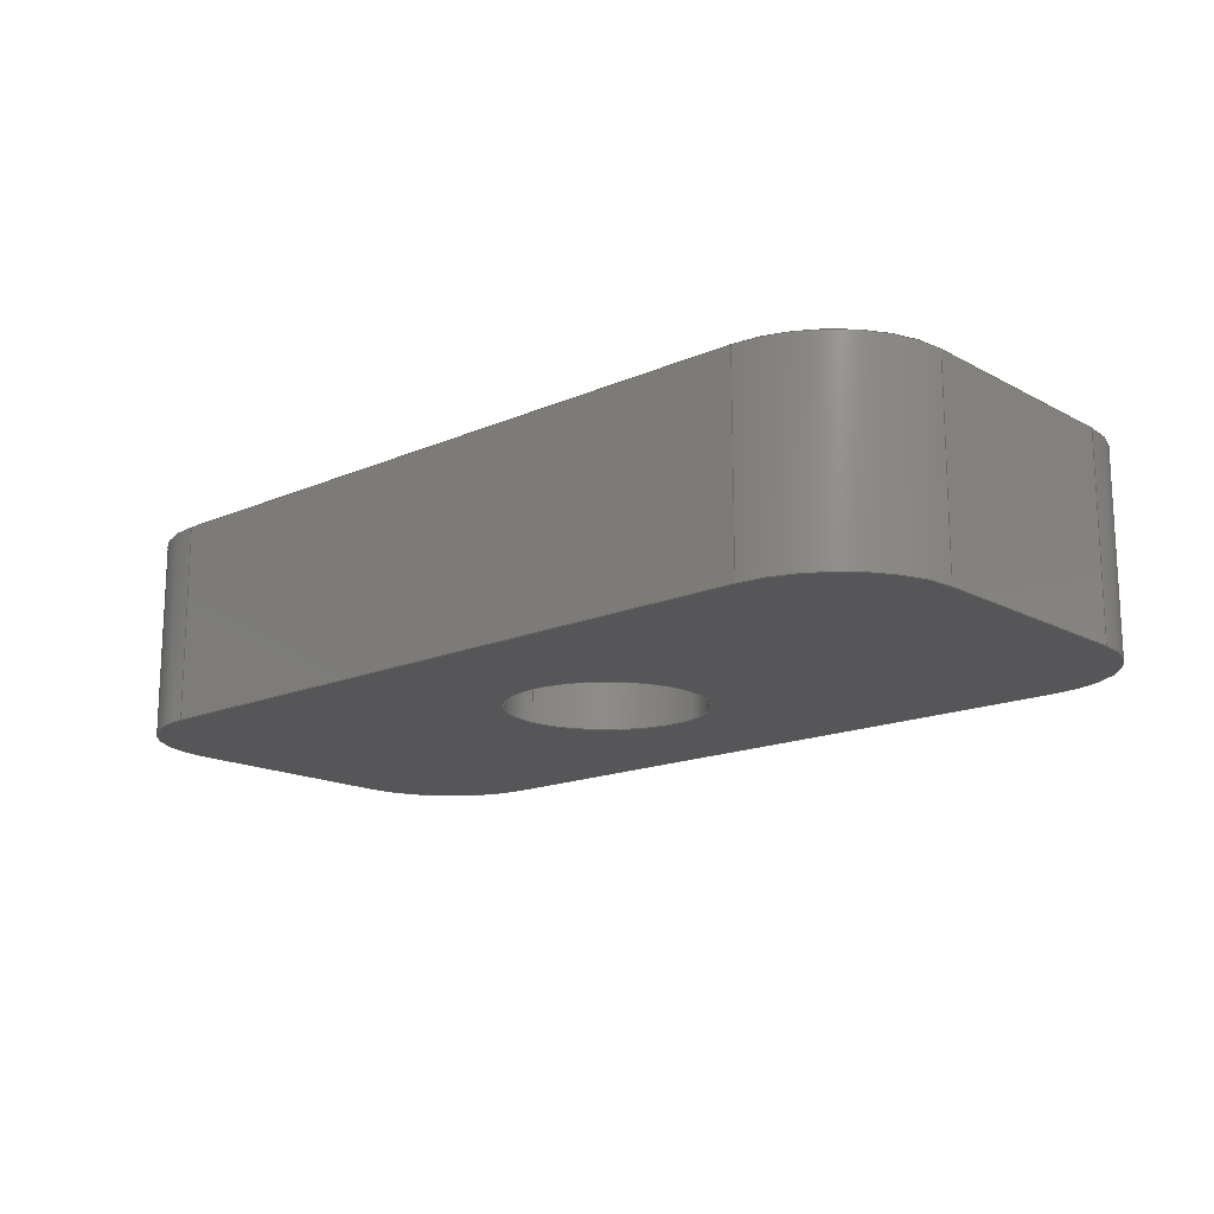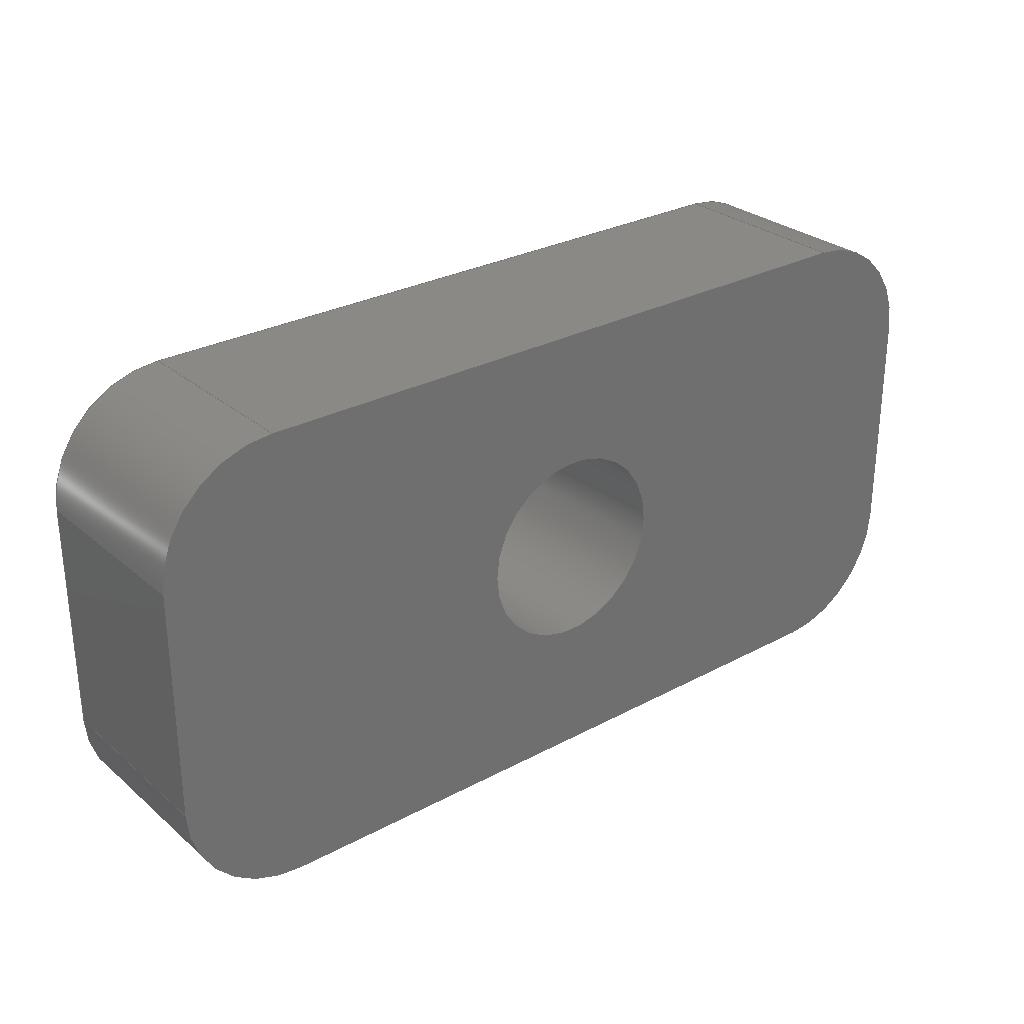
<metadata>
{"format":"step","ext":"step","renderer":"f3d","projection":"perspective","resolution":1024,"background":"white","views":[{"elev":-16.1,"azim":42.0,"up":"+Z"},{"elev":28.6,"azim":-38.8,"up":"+Y"}]}
</metadata>
<code>
ISO-10303-21;
DATA;
#1=MECHANICAL_DESIGN_GEOMETRIC_PRESENTATION_REPRESENTATION('',(#8),#367);
#2=ITEM_DEFINED_TRANSFORMATION($,$,#215,#237);
#3=(
REPRESENTATION_RELATIONSHIP($,$,#378,#377)
REPRESENTATION_RELATIONSHIP_WITH_TRANSFORMATION(#2)
SHAPE_REPRESENTATION_RELATIONSHIP()
);
#4=CONTEXT_DEPENDENT_SHAPE_REPRESENTATION(#3,#376);
#5=NEXT_ASSEMBLY_USAGE_OCCURRENCE('Spacer - 5mm - Small:1',
'Spacer - 5mm - Small:1','Spacer - 5mm - Small:1',#380,#381,
'Spacer - 5mm - Small:1');
#6=SHAPE_REPRESENTATION_RELATIONSHIP('SRR','None',#378,#7);
#7=ADVANCED_BREP_SHAPE_REPRESENTATION('',(#9),#366);
#8=STYLED_ITEM('',(#391),#9);
#9=MANIFOLD_SOLID_BREP('Spacer',#201);
#10=FACE_BOUND('',#39,.T.);
#11=FACE_BOUND('',#41,.T.);
#12=PLANE('',#219);
#13=PLANE('',#223);
#14=PLANE('',#227);
#15=PLANE('',#231);
#16=PLANE('',#235);
#17=PLANE('',#236);
#18=FACE_OUTER_BOUND('',#29,.T.);
#19=FACE_OUTER_BOUND('',#30,.T.);
#20=FACE_OUTER_BOUND('',#31,.T.);
#21=FACE_OUTER_BOUND('',#32,.T.);
#22=FACE_OUTER_BOUND('',#33,.T.);
#23=FACE_OUTER_BOUND('',#34,.T.);
#24=FACE_OUTER_BOUND('',#35,.T.);
#25=FACE_OUTER_BOUND('',#36,.T.);
#26=FACE_OUTER_BOUND('',#37,.T.);
#27=FACE_OUTER_BOUND('',#38,.T.);
#28=FACE_OUTER_BOUND('',#40,.T.);
#29=EDGE_LOOP('',(#131,#132,#133,#134));
#30=EDGE_LOOP('',(#135,#136,#137,#138));
#31=EDGE_LOOP('',(#139,#140,#141,#142));
#32=EDGE_LOOP('',(#143,#144,#145,#146));
#33=EDGE_LOOP('',(#147,#148,#149,#150));
#34=EDGE_LOOP('',(#151,#152,#153,#154));
#35=EDGE_LOOP('',(#155,#156,#157,#158));
#36=EDGE_LOOP('',(#159,#160,#161,#162));
#37=EDGE_LOOP('',(#163,#164,#165,#166));
#38=EDGE_LOOP('',(#167,#168,#169,#170,#171,#172,#173,#174));
#39=EDGE_LOOP('',(#175));
#40=EDGE_LOOP('',(#176,#177,#178,#179,#180,#181,#182,#183));
#41=EDGE_LOOP('',(#184));
#42=LINE('',#309,#59);
#43=LINE('',#314,#60);
#44=LINE('',#316,#61);
#45=LINE('',#318,#62);
#46=LINE('',#319,#63);
#47=LINE('',#325,#64);
#48=LINE('',#328,#65);
#49=LINE('',#330,#66);
#50=LINE('',#331,#67);
#51=LINE('',#337,#68);
#52=LINE('',#340,#69);
#53=LINE('',#342,#70);
#54=LINE('',#343,#71);
#55=LINE('',#349,#72);
#56=LINE('',#352,#73);
#57=LINE('',#354,#74);
#58=LINE('',#355,#75);
#59=VECTOR('',#246,2.5);
#60=VECTOR('',#251,10);
#61=VECTOR('',#252,10);
#62=VECTOR('',#253,10);
#63=VECTOR('',#254,10);
#64=VECTOR('',#261,10);
#65=VECTOR('',#264,10);
#66=VECTOR('',#265,10);
#67=VECTOR('',#266,10);
#68=VECTOR('',#273,10);
#69=VECTOR('',#276,10);
#70=VECTOR('',#277,10);
#71=VECTOR('',#278,10);
#72=VECTOR('',#285,10);
#73=VECTOR('',#288,10);
#74=VECTOR('',#289,10);
#75=VECTOR('',#290,10);
#76=CIRCLE('',#217,2.5);
#77=CIRCLE('',#218,2.5);
#78=CIRCLE('',#221,3);
#79=CIRCLE('',#222,3);
#80=CIRCLE('',#225,3);
#81=CIRCLE('',#226,3);
#82=CIRCLE('',#229,3);
#83=CIRCLE('',#230,3);
#84=CIRCLE('',#233,3);
#85=CIRCLE('',#234,3);
#86=VERTEX_POINT('',#306);
#87=VERTEX_POINT('',#308);
#88=VERTEX_POINT('',#312);
#89=VERTEX_POINT('',#313);
#90=VERTEX_POINT('',#315);
#91=VERTEX_POINT('',#317);
#92=VERTEX_POINT('',#321);
#93=VERTEX_POINT('',#323);
#94=VERTEX_POINT('',#327);
#95=VERTEX_POINT('',#329);
#96=VERTEX_POINT('',#333);
#97=VERTEX_POINT('',#335);
#98=VERTEX_POINT('',#339);
#99=VERTEX_POINT('',#341);
#100=VERTEX_POINT('',#345);
#101=VERTEX_POINT('',#347);
#102=VERTEX_POINT('',#351);
#103=VERTEX_POINT('',#353);
#104=EDGE_CURVE('',#86,#86,#76,.T.);
#105=EDGE_CURVE('',#86,#87,#42,.T.);
#106=EDGE_CURVE('',#87,#87,#77,.T.);
#107=EDGE_CURVE('',#88,#89,#43,.T.);
#108=EDGE_CURVE('',#88,#90,#44,.T.);
#109=EDGE_CURVE('',#91,#90,#45,.T.);
#110=EDGE_CURVE('',#89,#91,#46,.T.);
#111=EDGE_CURVE('',#92,#89,#78,.T.);
#112=EDGE_CURVE('',#93,#91,#79,.T.);
#113=EDGE_CURVE('',#92,#93,#47,.T.);
#114=EDGE_CURVE('',#92,#94,#48,.T.);
#115=EDGE_CURVE('',#95,#93,#49,.T.);
#116=EDGE_CURVE('',#94,#95,#50,.T.);
#117=EDGE_CURVE('',#96,#94,#80,.T.);
#118=EDGE_CURVE('',#97,#95,#81,.T.);
#119=EDGE_CURVE('',#96,#97,#51,.T.);
#120=EDGE_CURVE('',#96,#98,#52,.T.);
#121=EDGE_CURVE('',#99,#97,#53,.T.);
#122=EDGE_CURVE('',#98,#99,#54,.T.);
#123=EDGE_CURVE('',#100,#98,#82,.T.);
#124=EDGE_CURVE('',#101,#99,#83,.T.);
#125=EDGE_CURVE('',#100,#101,#55,.T.);
#126=EDGE_CURVE('',#100,#102,#56,.T.);
#127=EDGE_CURVE('',#103,#101,#57,.T.);
#128=EDGE_CURVE('',#102,#103,#58,.T.);
#129=EDGE_CURVE('',#88,#102,#84,.T.);
#130=EDGE_CURVE('',#90,#103,#85,.T.);
#131=ORIENTED_EDGE('',*,*,#104,.F.);
#132=ORIENTED_EDGE('',*,*,#105,.T.);
#133=ORIENTED_EDGE('',*,*,#106,.T.);
#134=ORIENTED_EDGE('',*,*,#105,.F.);
#135=ORIENTED_EDGE('',*,*,#107,.F.);
#136=ORIENTED_EDGE('',*,*,#108,.T.);
#137=ORIENTED_EDGE('',*,*,#109,.F.);
#138=ORIENTED_EDGE('',*,*,#110,.F.);
#139=ORIENTED_EDGE('',*,*,#111,.T.);
#140=ORIENTED_EDGE('',*,*,#110,.T.);
#141=ORIENTED_EDGE('',*,*,#112,.F.);
#142=ORIENTED_EDGE('',*,*,#113,.F.);
#143=ORIENTED_EDGE('',*,*,#114,.F.);
#144=ORIENTED_EDGE('',*,*,#113,.T.);
#145=ORIENTED_EDGE('',*,*,#115,.F.);
#146=ORIENTED_EDGE('',*,*,#116,.F.);
#147=ORIENTED_EDGE('',*,*,#117,.T.);
#148=ORIENTED_EDGE('',*,*,#116,.T.);
#149=ORIENTED_EDGE('',*,*,#118,.F.);
#150=ORIENTED_EDGE('',*,*,#119,.F.);
#151=ORIENTED_EDGE('',*,*,#120,.F.);
#152=ORIENTED_EDGE('',*,*,#119,.T.);
#153=ORIENTED_EDGE('',*,*,#121,.F.);
#154=ORIENTED_EDGE('',*,*,#122,.F.);
#155=ORIENTED_EDGE('',*,*,#123,.T.);
#156=ORIENTED_EDGE('',*,*,#122,.T.);
#157=ORIENTED_EDGE('',*,*,#124,.F.);
#158=ORIENTED_EDGE('',*,*,#125,.F.);
#159=ORIENTED_EDGE('',*,*,#126,.F.);
#160=ORIENTED_EDGE('',*,*,#125,.T.);
#161=ORIENTED_EDGE('',*,*,#127,.F.);
#162=ORIENTED_EDGE('',*,*,#128,.F.);
#163=ORIENTED_EDGE('',*,*,#129,.T.);
#164=ORIENTED_EDGE('',*,*,#128,.T.);
#165=ORIENTED_EDGE('',*,*,#130,.F.);
#166=ORIENTED_EDGE('',*,*,#108,.F.);
#167=ORIENTED_EDGE('',*,*,#130,.T.);
#168=ORIENTED_EDGE('',*,*,#127,.T.);
#169=ORIENTED_EDGE('',*,*,#124,.T.);
#170=ORIENTED_EDGE('',*,*,#121,.T.);
#171=ORIENTED_EDGE('',*,*,#118,.T.);
#172=ORIENTED_EDGE('',*,*,#115,.T.);
#173=ORIENTED_EDGE('',*,*,#112,.T.);
#174=ORIENTED_EDGE('',*,*,#109,.T.);
#175=ORIENTED_EDGE('',*,*,#104,.T.);
#176=ORIENTED_EDGE('',*,*,#129,.F.);
#177=ORIENTED_EDGE('',*,*,#107,.T.);
#178=ORIENTED_EDGE('',*,*,#111,.F.);
#179=ORIENTED_EDGE('',*,*,#114,.T.);
#180=ORIENTED_EDGE('',*,*,#117,.F.);
#181=ORIENTED_EDGE('',*,*,#120,.T.);
#182=ORIENTED_EDGE('',*,*,#123,.F.);
#183=ORIENTED_EDGE('',*,*,#126,.T.);
#184=ORIENTED_EDGE('',*,*,#106,.F.);
#185=CYLINDRICAL_SURFACE('',#216,2.5);
#186=CYLINDRICAL_SURFACE('',#220,3);
#187=CYLINDRICAL_SURFACE('',#224,3);
#188=CYLINDRICAL_SURFACE('',#228,3);
#189=CYLINDRICAL_SURFACE('',#232,3);
#190=ADVANCED_FACE('',(#18),#185,.F.);
#191=ADVANCED_FACE('',(#19),#12,.T.);
#192=ADVANCED_FACE('',(#20),#186,.T.);
#193=ADVANCED_FACE('',(#21),#13,.T.);
#194=ADVANCED_FACE('',(#22),#187,.T.);
#195=ADVANCED_FACE('',(#23),#14,.T.);
#196=ADVANCED_FACE('',(#24),#188,.T.);
#197=ADVANCED_FACE('',(#25),#15,.T.);
#198=ADVANCED_FACE('',(#26),#189,.T.);
#199=ADVANCED_FACE('',(#27,#10),#16,.T.);
#200=ADVANCED_FACE('',(#28,#11),#17,.F.);
#201=CLOSED_SHELL('',(#190,#191,#192,#193,#194,#195,#196,#197,#198,#199,
#200));
#202=DERIVED_UNIT_ELEMENT(#204,1);
#203=DERIVED_UNIT_ELEMENT(#369,-3);
#204=(
MASS_UNIT()
NAMED_UNIT(*)
SI_UNIT(.KILO.,.GRAM.)
);
#205=DERIVED_UNIT((#202,#203));
#206=MEASURE_REPRESENTATION_ITEM('density measure',
POSITIVE_RATIO_MEASURE(7850),#205);
#207=PROPERTY_DEFINITION_REPRESENTATION(#212,#209);
#208=PROPERTY_DEFINITION_REPRESENTATION(#213,#210);
#209=REPRESENTATION('material name',(#211),#366);
#210=REPRESENTATION('density',(#206),#366);
#211=DESCRIPTIVE_REPRESENTATION_ITEM('Steel','Steel');
#212=PROPERTY_DEFINITION('material property','material name',#381);
#213=PROPERTY_DEFINITION('material property','density of part',#381);
#214=AXIS2_PLACEMENT_3D('',#303,#238,#239);
#215=AXIS2_PLACEMENT_3D('',#304,#240,#241);
#216=AXIS2_PLACEMENT_3D('',#305,#242,#243);
#217=AXIS2_PLACEMENT_3D('',#307,#244,#245);
#218=AXIS2_PLACEMENT_3D('',#310,#247,#248);
#219=AXIS2_PLACEMENT_3D('',#311,#249,#250);
#220=AXIS2_PLACEMENT_3D('',#320,#255,#256);
#221=AXIS2_PLACEMENT_3D('',#322,#257,#258);
#222=AXIS2_PLACEMENT_3D('',#324,#259,#260);
#223=AXIS2_PLACEMENT_3D('',#326,#262,#263);
#224=AXIS2_PLACEMENT_3D('',#332,#267,#268);
#225=AXIS2_PLACEMENT_3D('',#334,#269,#270);
#226=AXIS2_PLACEMENT_3D('',#336,#271,#272);
#227=AXIS2_PLACEMENT_3D('',#338,#274,#275);
#228=AXIS2_PLACEMENT_3D('',#344,#279,#280);
#229=AXIS2_PLACEMENT_3D('',#346,#281,#282);
#230=AXIS2_PLACEMENT_3D('',#348,#283,#284);
#231=AXIS2_PLACEMENT_3D('',#350,#286,#287);
#232=AXIS2_PLACEMENT_3D('',#356,#291,#292);
#233=AXIS2_PLACEMENT_3D('',#357,#293,#294);
#234=AXIS2_PLACEMENT_3D('',#358,#295,#296);
#235=AXIS2_PLACEMENT_3D('',#359,#297,#298);
#236=AXIS2_PLACEMENT_3D('',#360,#299,#300);
#237=AXIS2_PLACEMENT_3D('',#361,#301,#302);
#238=DIRECTION('axis',(0,0,1));
#239=DIRECTION('refdir',(1,0,0));
#240=DIRECTION('axis',(0,0,1));
#241=DIRECTION('refdir',(1,0,0));
#242=DIRECTION('center_axis',(0,-5.105e-15,1));
#243=DIRECTION('ref_axis',(1,3.457e-28,0));
#244=DIRECTION('center_axis',(6.771e-14,1.025e-15,
-1));
#245=DIRECTION('ref_axis',(1,0,6.771e-14));
#246=DIRECTION('',(0,5.105e-15,-1));
#247=DIRECTION('center_axis',(6.771e-14,1.025e-15,
-1));
#248=DIRECTION('ref_axis',(1,0,6.771e-14));
#249=DIRECTION('center_axis',(1.331e-29,1,5.105e-15));
#250=DIRECTION('ref_axis',(-1,0,2.607e-15));
#251=DIRECTION('',(1,0,-2.607e-15));
#252=DIRECTION('',(0,-5.105e-15,1));
#253=DIRECTION('',(-1,0,2.607e-15));
#254=DIRECTION('',(0,-5.105e-15,1));
#255=DIRECTION('center_axis',(0,-5.105e-15,1));
#256=DIRECTION('ref_axis',(1,-2.591e-15,-1.315e-29));
#257=DIRECTION('center_axis',(2.607e-15,-6.744e-30,
1));
#258=DIRECTION('ref_axis',(1,-2.591e-15,-2.607e-15));
#259=DIRECTION('center_axis',(2.607e-15,-6.744e-30,
1));
#260=DIRECTION('ref_axis',(1,-2.591e-15,-2.607e-15));
#261=DIRECTION('',(0,-5.105e-15,1));
#262=DIRECTION('center_axis',(1,-7.401e-16,-3.779e-30));
#263=DIRECTION('ref_axis',(7.401e-16,1,-6.574e-31));
#264=DIRECTION('',(-7.401e-16,-1,6.574e-31));
#265=DIRECTION('',(7.401e-16,1,-6.574e-31));
#266=DIRECTION('',(0,-5.105e-15,1));
#267=DIRECTION('center_axis',(0,-5.105e-15,1));
#268=DIRECTION('ref_axis',(-1.48e-15,-1,-5.105e-15));
#269=DIRECTION('center_axis',(-9.297e-31,2.63e-30,
1));
#270=DIRECTION('ref_axis',(-1.48e-15,-1,2.63e-30));
#271=DIRECTION('center_axis',(-9.297e-31,2.63e-30,
1));
#272=DIRECTION('ref_axis',(-1.48e-15,-1,2.63e-30));
#273=DIRECTION('',(0,-5.105e-15,1));
#274=DIRECTION('center_axis',(6.344e-17,-1,-5.105e-15));
#275=DIRECTION('ref_axis',(1,6.344e-17,0));
#276=DIRECTION('',(-1,-6.344e-17,0));
#277=DIRECTION('',(1,6.344e-17,0));
#278=DIRECTION('',(0,-5.105e-15,1));
#279=DIRECTION('center_axis',(0,-5.105e-15,1));
#280=DIRECTION('ref_axis',(-1,-1.85e-16,-9.447e-31));
#281=DIRECTION('center_axis',(-8.259e-30,-5.105e-15,
1));
#282=DIRECTION('ref_axis',(-1,-1.85e-16,-9.203e-30));
#283=DIRECTION('center_axis',(-8.259e-30,-5.105e-15,
1));
#284=DIRECTION('ref_axis',(-1,-1.85e-16,-9.203e-30));
#285=DIRECTION('',(0,-5.105e-15,1));
#286=DIRECTION('center_axis',(-1,0,0));
#287=DIRECTION('ref_axis',(0,-1,-5.105e-15));
#288=DIRECTION('',(0,1,5.105e-15));
#289=DIRECTION('',(0,-1,-5.105e-15));
#290=DIRECTION('',(0,-5.105e-15,1));
#291=DIRECTION('center_axis',(0,-5.105e-15,1));
#292=DIRECTION('ref_axis',(0,1,5.105e-15));
#293=DIRECTION('center_axis',(2.607e-15,-5.105e-15,
1));
#294=DIRECTION('ref_axis',(0,1,5.105e-15));
#295=DIRECTION('center_axis',(2.607e-15,-5.105e-15,
1));
#296=DIRECTION('ref_axis',(0,1,5.105e-15));
#297=DIRECTION('center_axis',(3.239e-31,-5.105e-15,
1));
#298=DIRECTION('ref_axis',(1,0,-3.239e-31));
#299=DIRECTION('center_axis',(3.239e-31,-5.105e-15,
1));
#300=DIRECTION('ref_axis',(1,0,-3.239e-31));
#301=DIRECTION('',(0,0,1));
#302=DIRECTION('',(1,0,0));
#303=CARTESIAN_POINT('',(0,0,0));
#304=CARTESIAN_POINT('',(0,0,0));
#305=CARTESIAN_POINT('Origin',(16.25,-0.0006143,0));
#306=CARTESIAN_POINT('',(13.75,-0.0006143,5));
#307=CARTESIAN_POINT('Origin',(16.25,-0.0006143,5));
#308=CARTESIAN_POINT('',(13.75,-0.0006143,-1.693e-13));
#309=CARTESIAN_POINT('',(13.75,-0.0006143,-1.563e-30));
#310=CARTESIAN_POINT('Origin',(16.25,-0.0006143,0));
#311=CARTESIAN_POINT('Origin',(25,5.999,-2.281e-14));
#312=CARTESIAN_POINT('',(7.5,5.999,2.281e-14));
#313=CARTESIAN_POINT('',(25,5.999,-2.281e-14));
#314=CARTESIAN_POINT('',(7.5,5.999,2.281e-14));
#315=CARTESIAN_POINT('',(7.5,5.999,5));
#316=CARTESIAN_POINT('',(7.5,5.999,2.281e-14));
#317=CARTESIAN_POINT('',(25,5.999,5));
#318=CARTESIAN_POINT('',(7.5,5.999,5));
#319=CARTESIAN_POINT('',(25,5.999,-2.281e-14));
#320=CARTESIAN_POINT('Origin',(25,2.999,-2.281e-14));
#321=CARTESIAN_POINT('',(28,2.999,-3.063e-14));
#322=CARTESIAN_POINT('Origin',(25,2.999,-2.281e-14));
#323=CARTESIAN_POINT('',(28,2.999,5));
#324=CARTESIAN_POINT('Origin',(25,2.999,5));
#325=CARTESIAN_POINT('',(28,2.999,-3.063e-14));
#326=CARTESIAN_POINT('Origin',(28,-3.001,-3.063e-14));
#327=CARTESIAN_POINT('',(28,-3.001,-3.063e-14));
#328=CARTESIAN_POINT('',(28,2.999,-3.063e-14));
#329=CARTESIAN_POINT('',(28,-3.001,5));
#330=CARTESIAN_POINT('',(28,2.999,5));
#331=CARTESIAN_POINT('',(28,-3.001,-3.063e-14));
#332=CARTESIAN_POINT('Origin',(25,-3.001,-3.063e-14));
#333=CARTESIAN_POINT('',(25,-6.001,-3.063e-14));
#334=CARTESIAN_POINT('Origin',(25,-3.001,-3.063e-14));
#335=CARTESIAN_POINT('',(25,-6.001,5));
#336=CARTESIAN_POINT('Origin',(25,-3.001,5));
#337=CARTESIAN_POINT('',(25,-6.001,-3.063e-14));
#338=CARTESIAN_POINT('Origin',(7.5,-6.001,-3.063e-14));
#339=CARTESIAN_POINT('',(7.5,-6.001,-3.063e-14));
#340=CARTESIAN_POINT('',(25,-6.001,-3.063e-14));
#341=CARTESIAN_POINT('',(7.5,-6.001,5));
#342=CARTESIAN_POINT('',(25,-6.001,5));
#343=CARTESIAN_POINT('',(7.5,-6.001,-3.063e-14));
#344=CARTESIAN_POINT('Origin',(7.5,-3.001,-1.532e-14));
#345=CARTESIAN_POINT('',(4.5,-3.001,-1.532e-14));
#346=CARTESIAN_POINT('Origin',(7.5,-3.001,-1.532e-14));
#347=CARTESIAN_POINT('',(4.5,-3.001,5));
#348=CARTESIAN_POINT('Origin',(7.5,-3.001,5));
#349=CARTESIAN_POINT('',(4.5,-3.001,-1.532e-14));
#350=CARTESIAN_POINT('Origin',(4.5,2.999,1.532e-14));
#351=CARTESIAN_POINT('',(4.5,2.999,1.532e-14));
#352=CARTESIAN_POINT('',(4.5,-3.001,-1.532e-14));
#353=CARTESIAN_POINT('',(4.5,2.999,5));
#354=CARTESIAN_POINT('',(4.5,-3.001,5));
#355=CARTESIAN_POINT('',(4.5,2.999,1.532e-14));
#356=CARTESIAN_POINT('Origin',(7.5,2.999,7.495e-15));
#357=CARTESIAN_POINT('Origin',(7.5,2.999,7.495e-15));
#358=CARTESIAN_POINT('Origin',(7.5,2.999,5));
#359=CARTESIAN_POINT('Origin',(16.25,-0.0006143,5));
#360=CARTESIAN_POINT('Origin',(16.25,-0.0006143,3.944e-30));
#361=CARTESIAN_POINT('',(0,0,0));
#362=UNCERTAINTY_MEASURE_WITH_UNIT(LENGTH_MEASURE(0.01),#368,
'DISTANCE_ACCURACY_VALUE',
'Maximum model space distance between geometric entities at asserted c
onnectivities');
#363=UNCERTAINTY_MEASURE_WITH_UNIT(LENGTH_MEASURE(0.01),#368,
'DISTANCE_ACCURACY_VALUE',
'Maximum model space distance between geometric entities at asserted c
onnectivities');
#364=UNCERTAINTY_MEASURE_WITH_UNIT(LENGTH_MEASURE(0.01),#368,
'DISTANCE_ACCURACY_VALUE',
'Maximum model space distance between geometric entities at asserted c
onnectivities');
#365=(
GEOMETRIC_REPRESENTATION_CONTEXT(3)
GLOBAL_UNCERTAINTY_ASSIGNED_CONTEXT((#362))
GLOBAL_UNIT_ASSIGNED_CONTEXT((#368,#370,#371))
REPRESENTATION_CONTEXT('','3D')
);
#366=(
GEOMETRIC_REPRESENTATION_CONTEXT(3)
GLOBAL_UNCERTAINTY_ASSIGNED_CONTEXT((#363))
GLOBAL_UNIT_ASSIGNED_CONTEXT((#368,#370,#371))
REPRESENTATION_CONTEXT('','3D')
);
#367=(
GEOMETRIC_REPRESENTATION_CONTEXT(3)
GLOBAL_UNCERTAINTY_ASSIGNED_CONTEXT((#364))
GLOBAL_UNIT_ASSIGNED_CONTEXT((#368,#370,#371))
REPRESENTATION_CONTEXT('','3D')
);
#368=(
LENGTH_UNIT()
NAMED_UNIT(*)
SI_UNIT(.MILLI.,.METRE.)
);
#369=(
LENGTH_UNIT()
NAMED_UNIT(*)
SI_UNIT($,.METRE.)
);
#370=(
NAMED_UNIT(*)
PLANE_ANGLE_UNIT()
SI_UNIT($,.RADIAN.)
);
#371=(
NAMED_UNIT(*)
SI_UNIT($,.STERADIAN.)
SOLID_ANGLE_UNIT()
);
#372=SHAPE_DEFINITION_REPRESENTATION(#374,#377);
#373=SHAPE_DEFINITION_REPRESENTATION(#375,#378);
#374=PRODUCT_DEFINITION_SHAPE('',$,#380);
#375=PRODUCT_DEFINITION_SHAPE('',$,#381);
#376=PRODUCT_DEFINITION_SHAPE($,$,#5);
#377=SHAPE_REPRESENTATION('',(#214,#237),#365);
#378=SHAPE_REPRESENTATION('',(#215),#366);
#379=PRODUCT_DEFINITION_CONTEXT('part definition',#387,'design');
#380=PRODUCT_DEFINITION('Open Aero','Open Aero v40',#382,#379);
#381=PRODUCT_DEFINITION('Spacer - 5mm - Small','Spacer - 5mm - Small',#383,
#379);
#382=PRODUCT_DEFINITION_FORMATION('',$,#389);
#383=PRODUCT_DEFINITION_FORMATION('',$,#390);
#384=PRODUCT_RELATED_PRODUCT_CATEGORY('Open Aero v40','Open Aero v40',(#389));
#385=PRODUCT_RELATED_PRODUCT_CATEGORY('Spacer - 5mm - Small',
'Spacer - 5mm - Small',(#390));
#386=APPLICATION_PROTOCOL_DEFINITION('international standard',
'automotive_design',2009,#387);
#387=APPLICATION_CONTEXT(
'Core Data for Automotive Mechanical Design Process');
#388=PRODUCT_CONTEXT('part definition',#387,'mechanical');
#389=PRODUCT('Open Aero','Open Aero v40',$,(#388));
#390=PRODUCT('Spacer - 5mm - Small','Spacer - 5mm - Small',$,(#388));
#391=PRESENTATION_STYLE_ASSIGNMENT((#392));
#392=SURFACE_STYLE_USAGE(.BOTH.,#393);
#393=SURFACE_SIDE_STYLE('',(#394));
#394=SURFACE_STYLE_FILL_AREA(#395);
#395=FILL_AREA_STYLE('Steel - Satin',(#396));
#396=FILL_AREA_STYLE_COLOUR('Steel - Satin',#397);
#397=COLOUR_RGB('Steel - Satin',0.6275,0.6275,0.6275);
ENDSEC;
END-ISO-10303-21;

</code>
